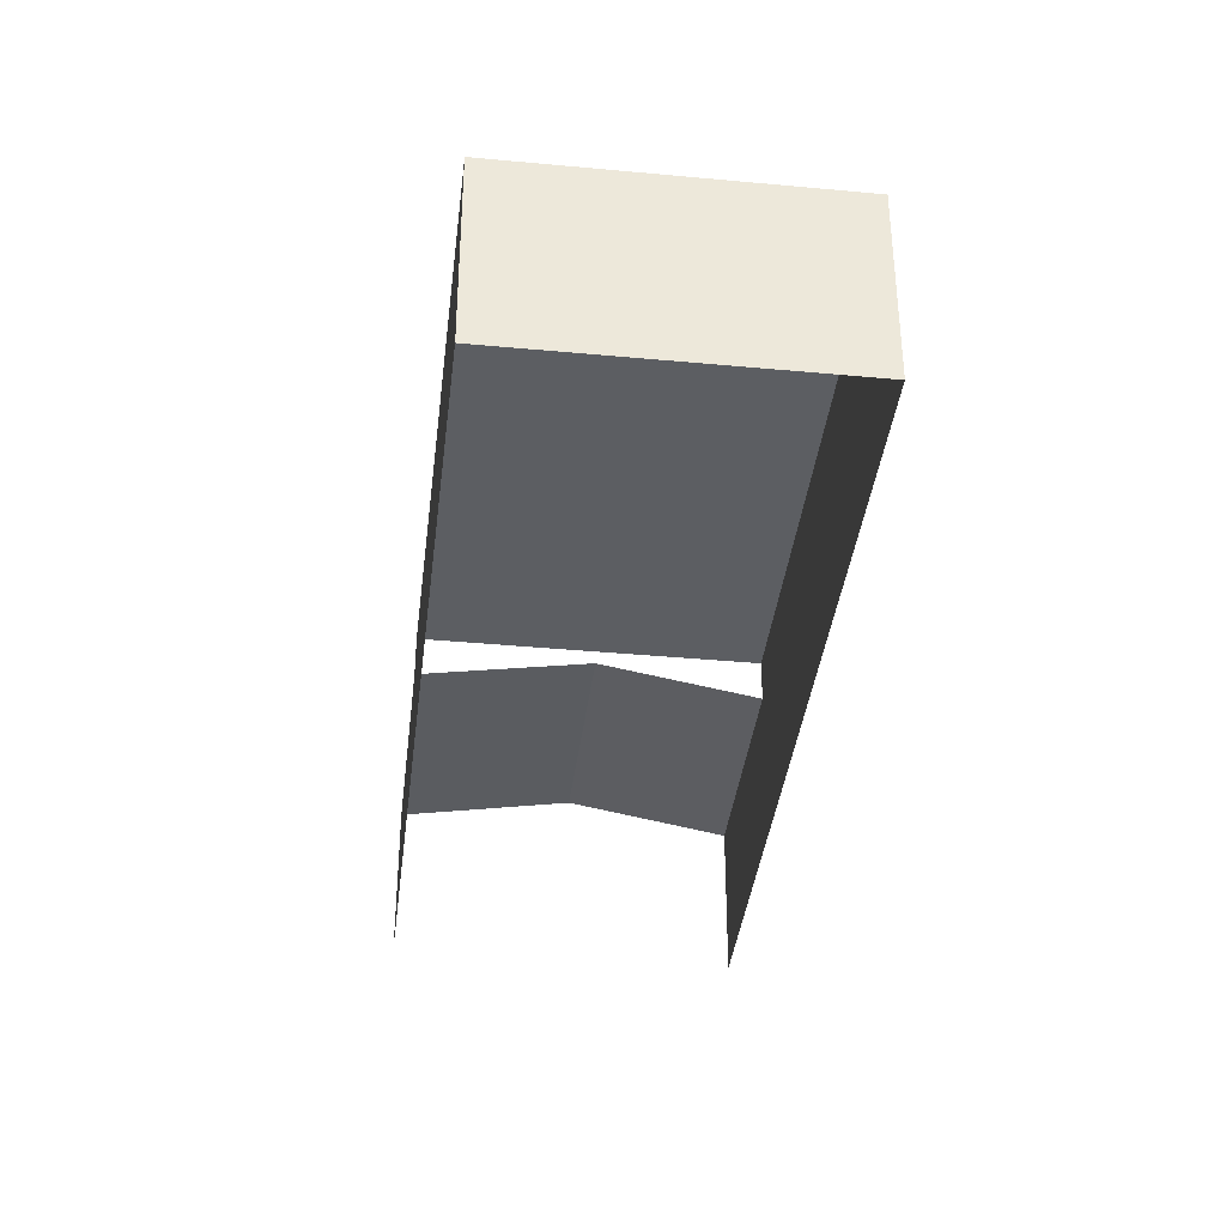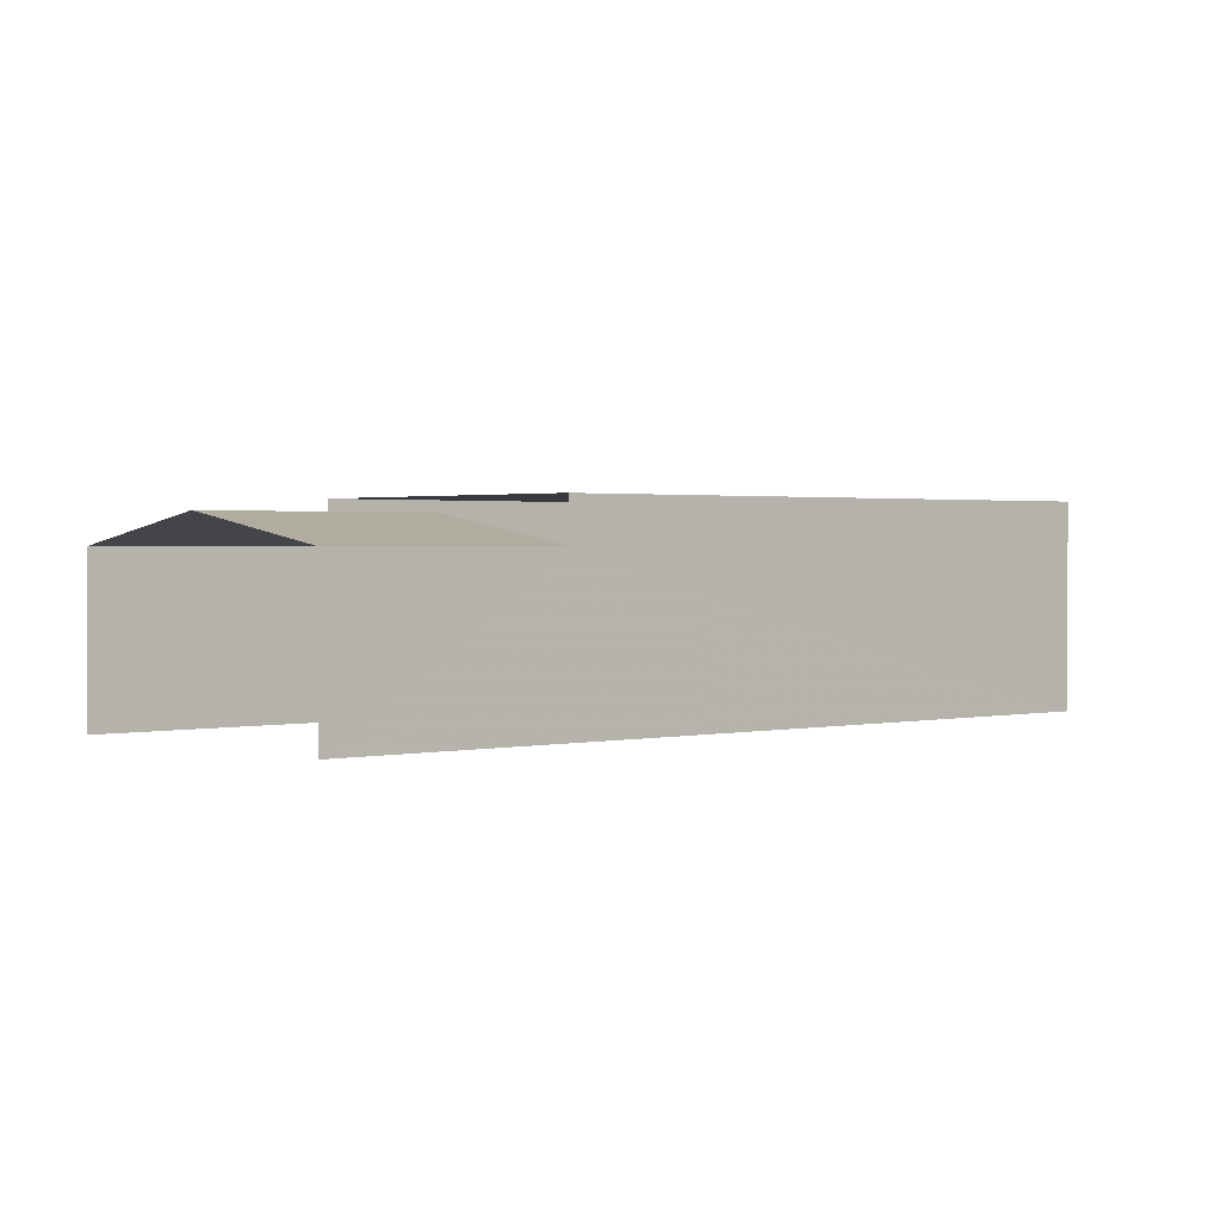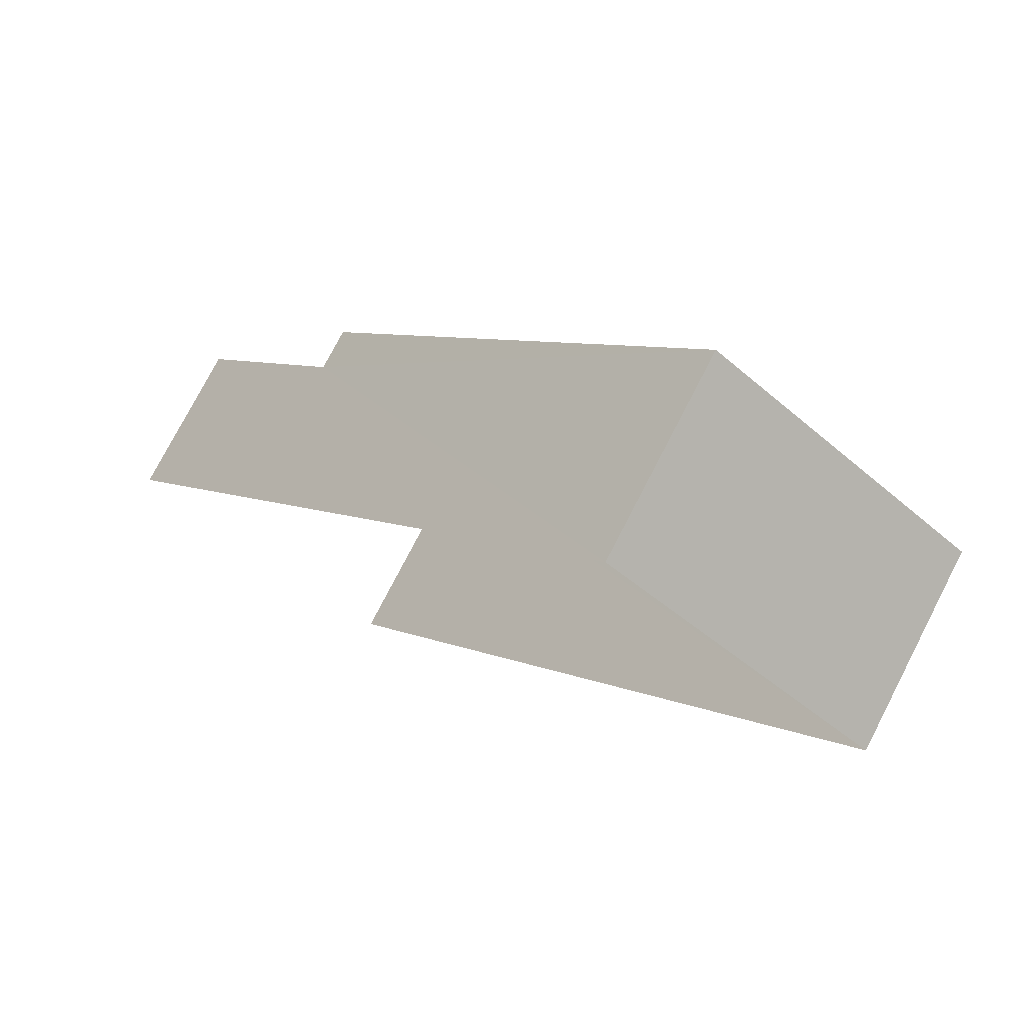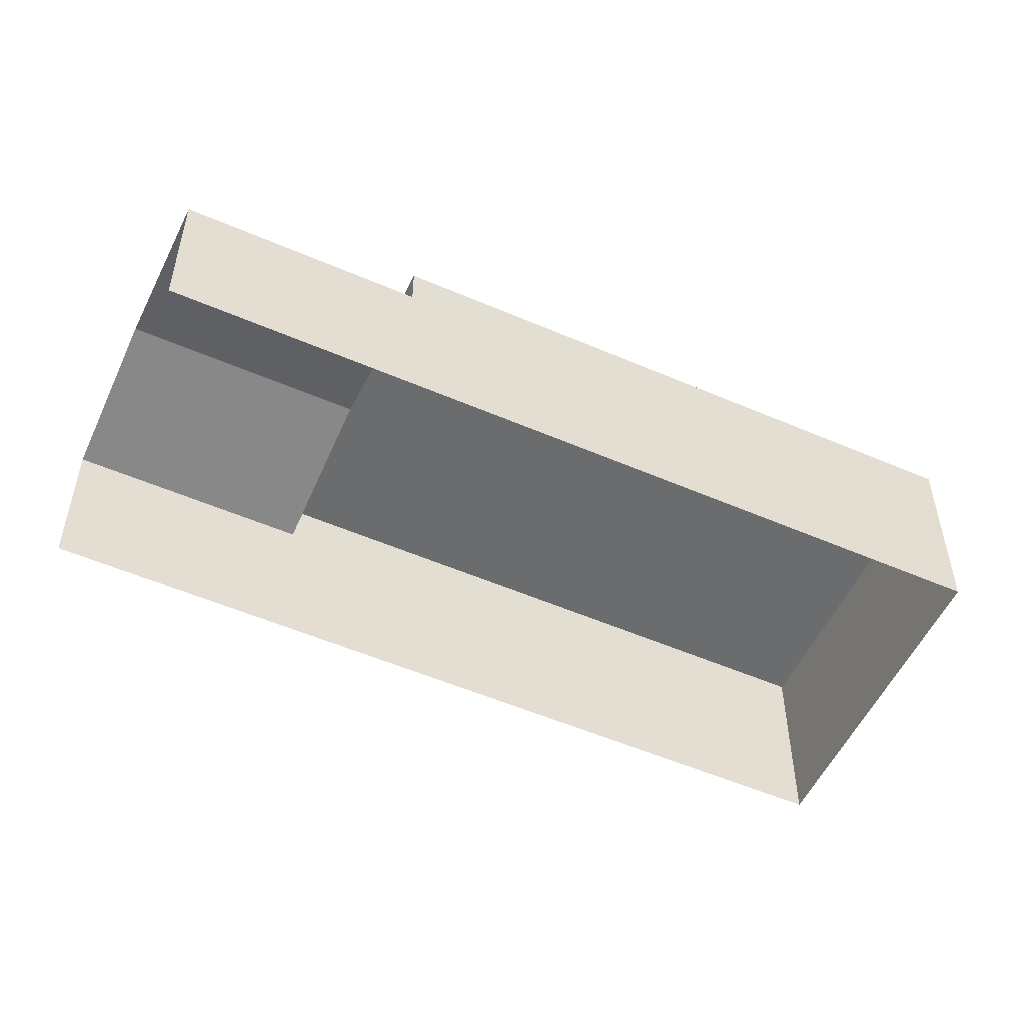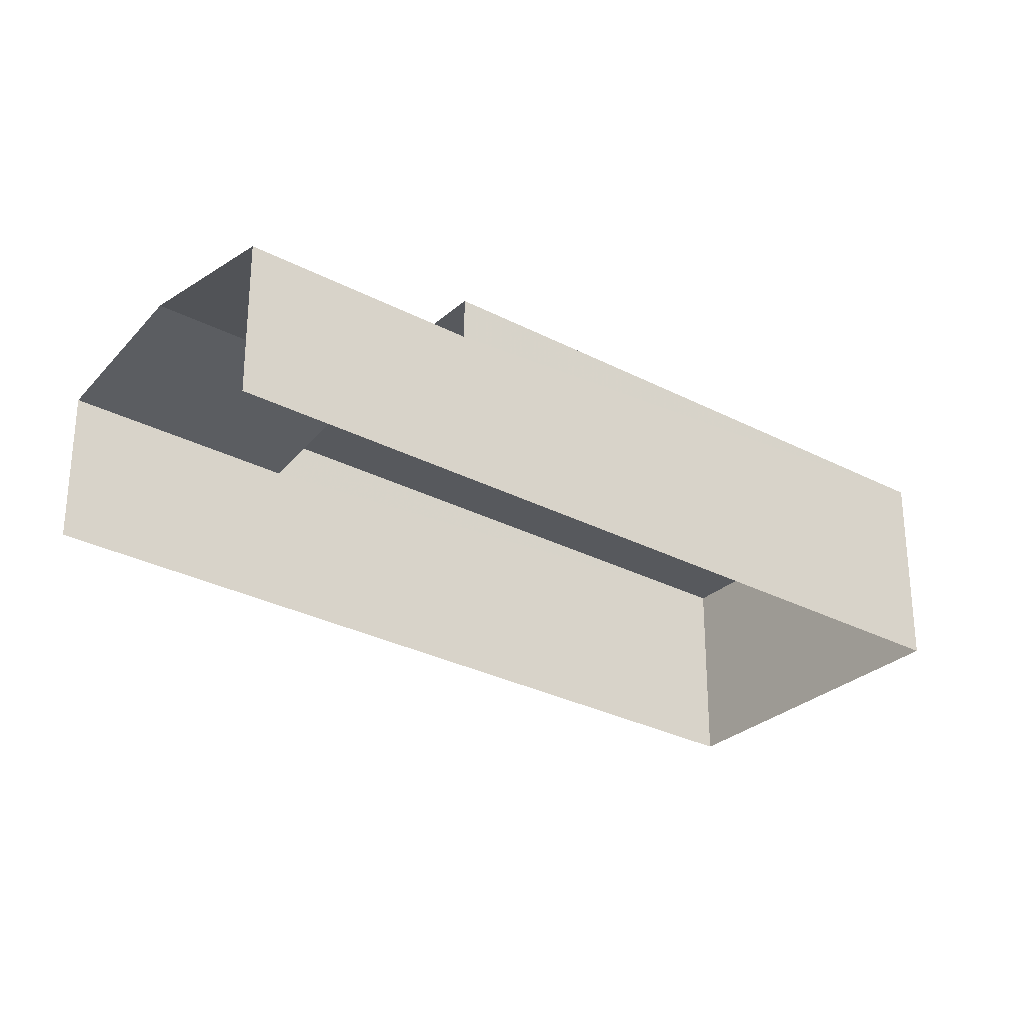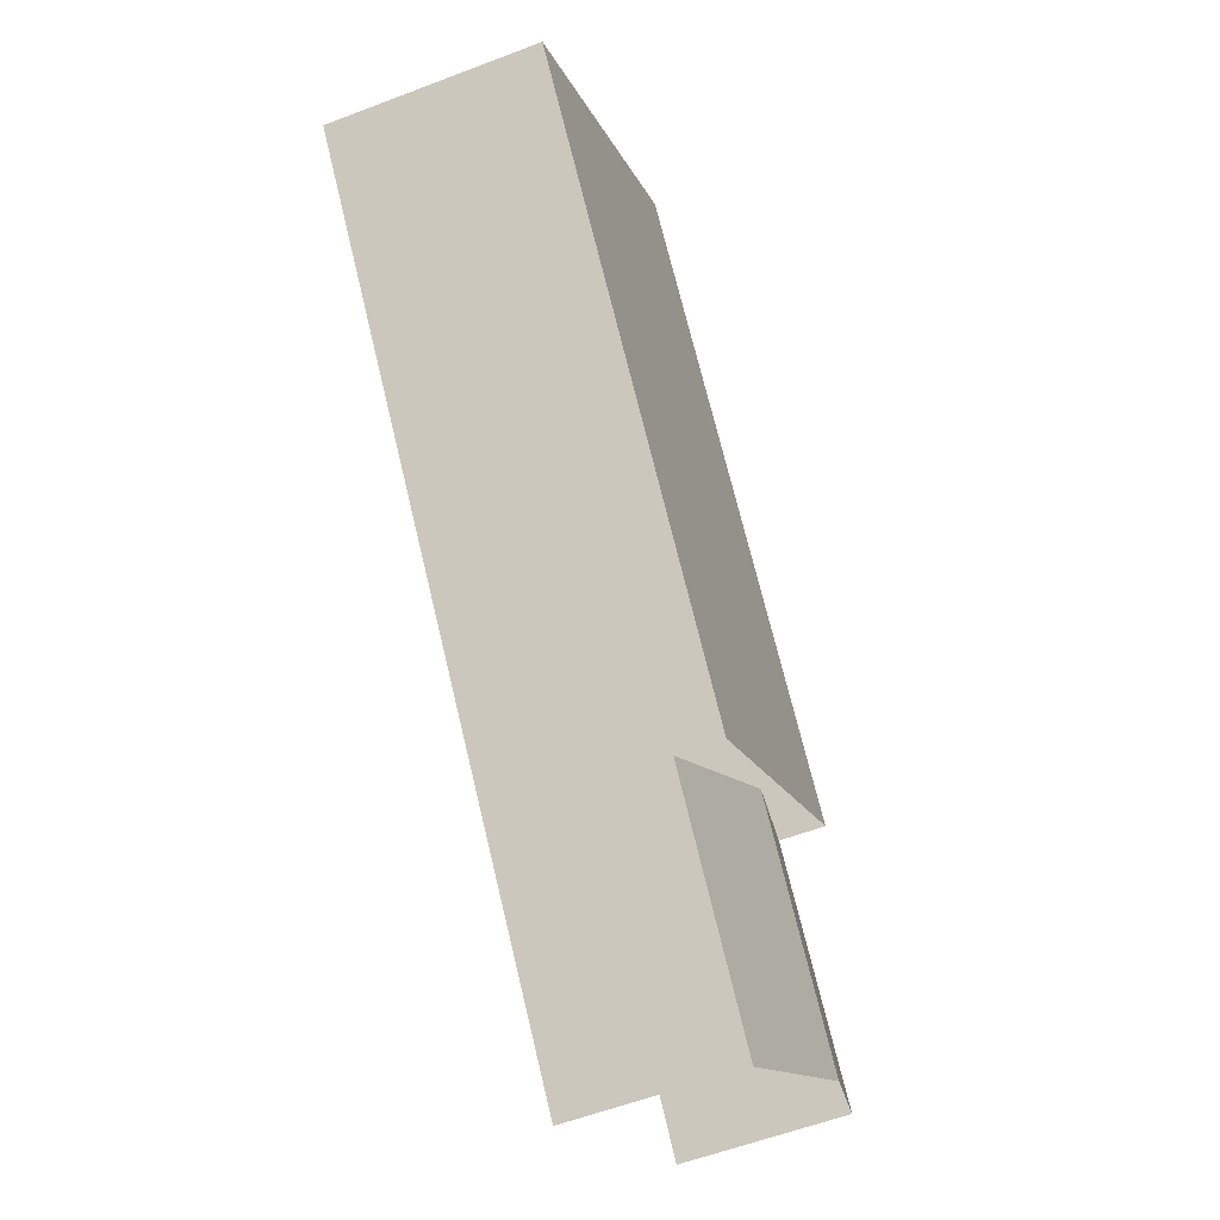
<metadata>
{"format":"obj","ext":"obj","renderer":"f3d","projection":"perspective","resolution":1024,"background":"white","views":[{"elev":-38.0,"azim":-148.5,"up":"+Z"},{"elev":1.4,"azim":87.2,"up":"+Z"},{"elev":76.1,"azim":-152.6,"up":"+Y"},{"elev":-53.5,"azim":103.5,"up":"+Z"},{"elev":-29.3,"azim":90.4,"up":"+Z"},{"elev":-56.6,"azim":-68.1,"up":"+Y"}]}
</metadata>
<code>
v -2.243e+05 -1.284e+05 13.81
v -2.243e+05 -1.284e+05 13.81
v -2.243e+05 -1.284e+05 13.81
v -2.243e+05 -1.284e+05 13.81
v -2.243e+05 -1.284e+05 19.25
v -2.243e+05 -1.284e+05 18.42
v -2.243e+05 -1.284e+05 19.25
v -2.243e+05 -1.284e+05 18.42
v -2.243e+05 -1.284e+05 19.67
v -2.243e+05 -1.284e+05 19.67
v -2.243e+05 -1.284e+05 19.67
v -2.243e+05 -1.284e+05 19.67
v -2.243e+05 -1.284e+05 18.42
v -2.243e+05 -1.284e+05 18.42
f 1 2 3
f 4 1 3
f 6 1 7
f 1 4 7
f 4 14 7
f 5 11 8
f 13 12 5
f 12 11 5
f 5 6 7
f 5 8 6
f 9 10 11
f 12 9 11
f 13 7 14
f 13 5 7
f 9 13 3
f 3 13 4
f 9 12 13
f 4 13 14
f 11 10 8
f 10 2 8
f 8 1 6
f 8 2 1
f 9 3 2
f 10 9 2

</code>
